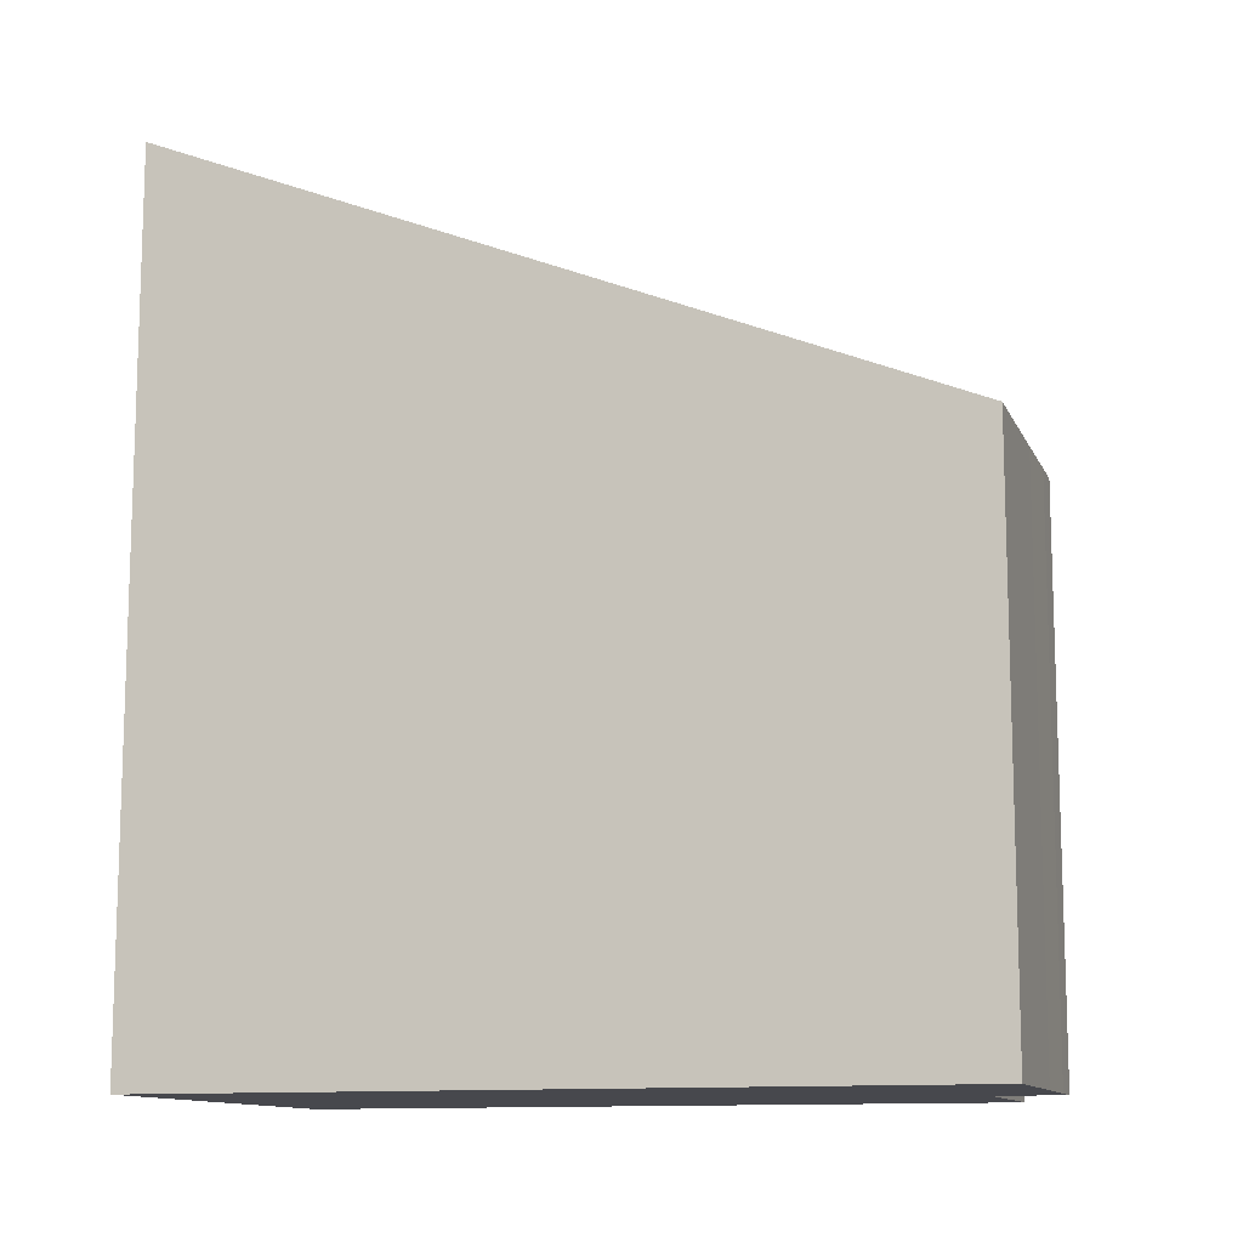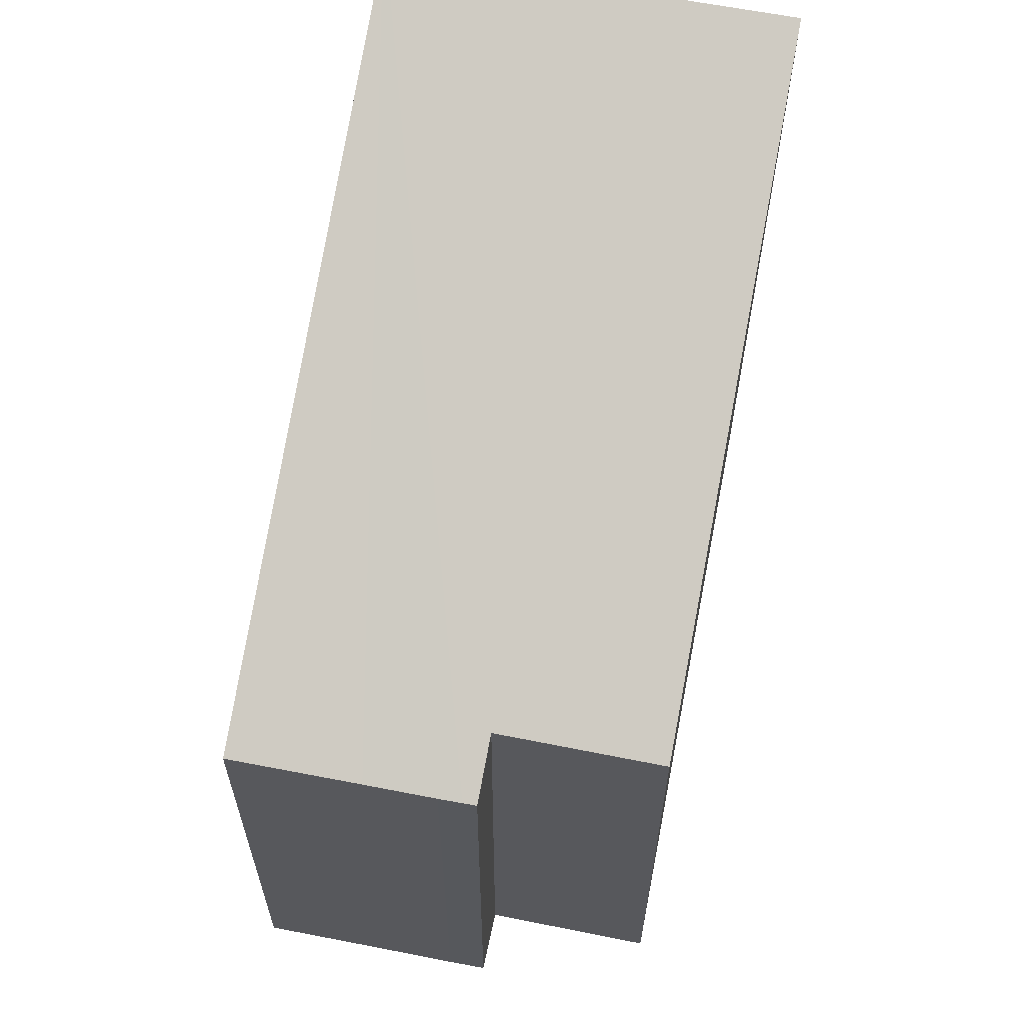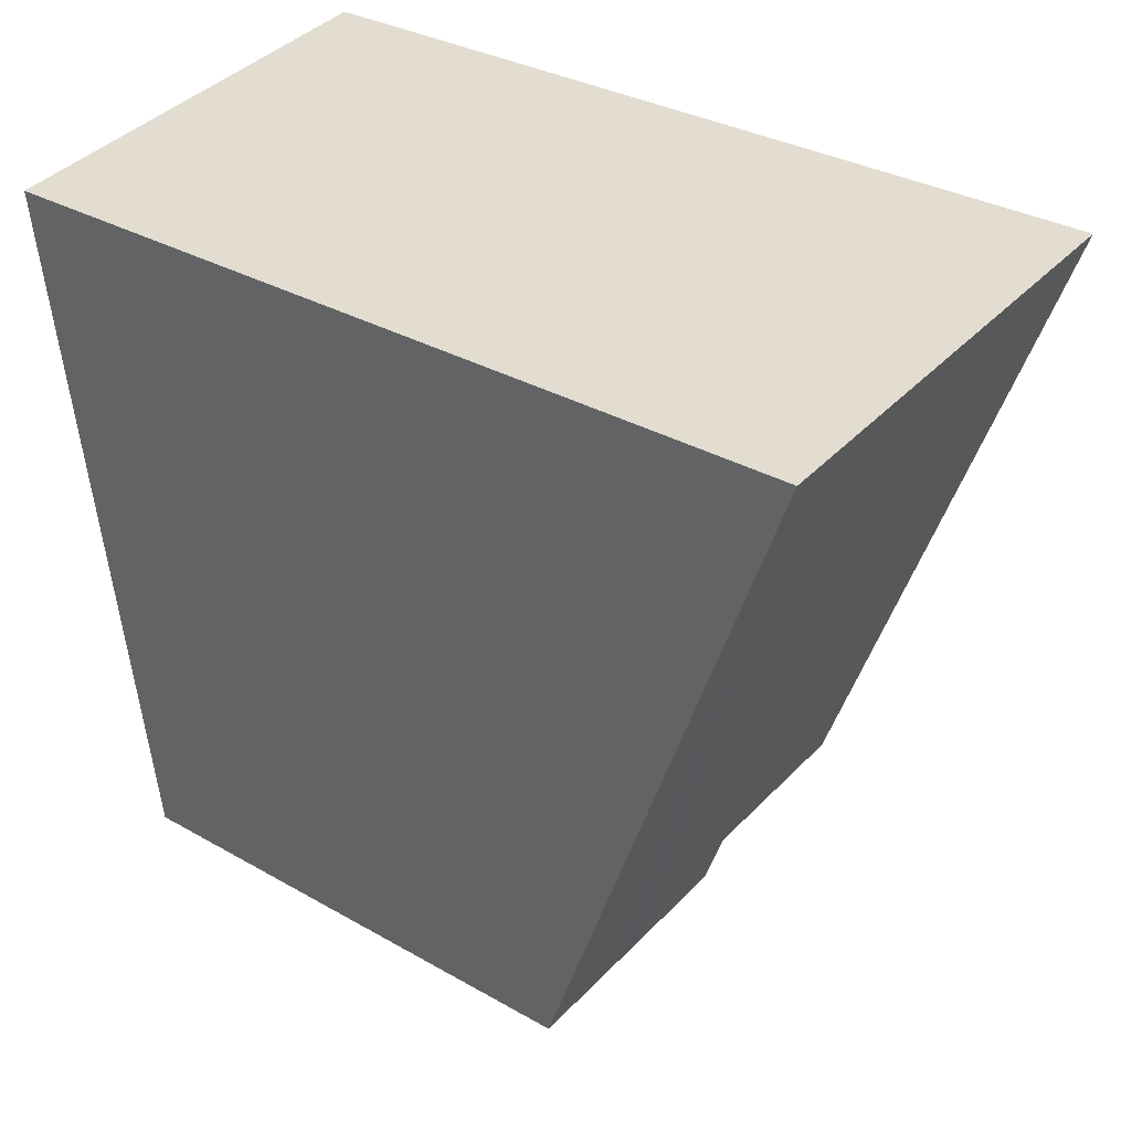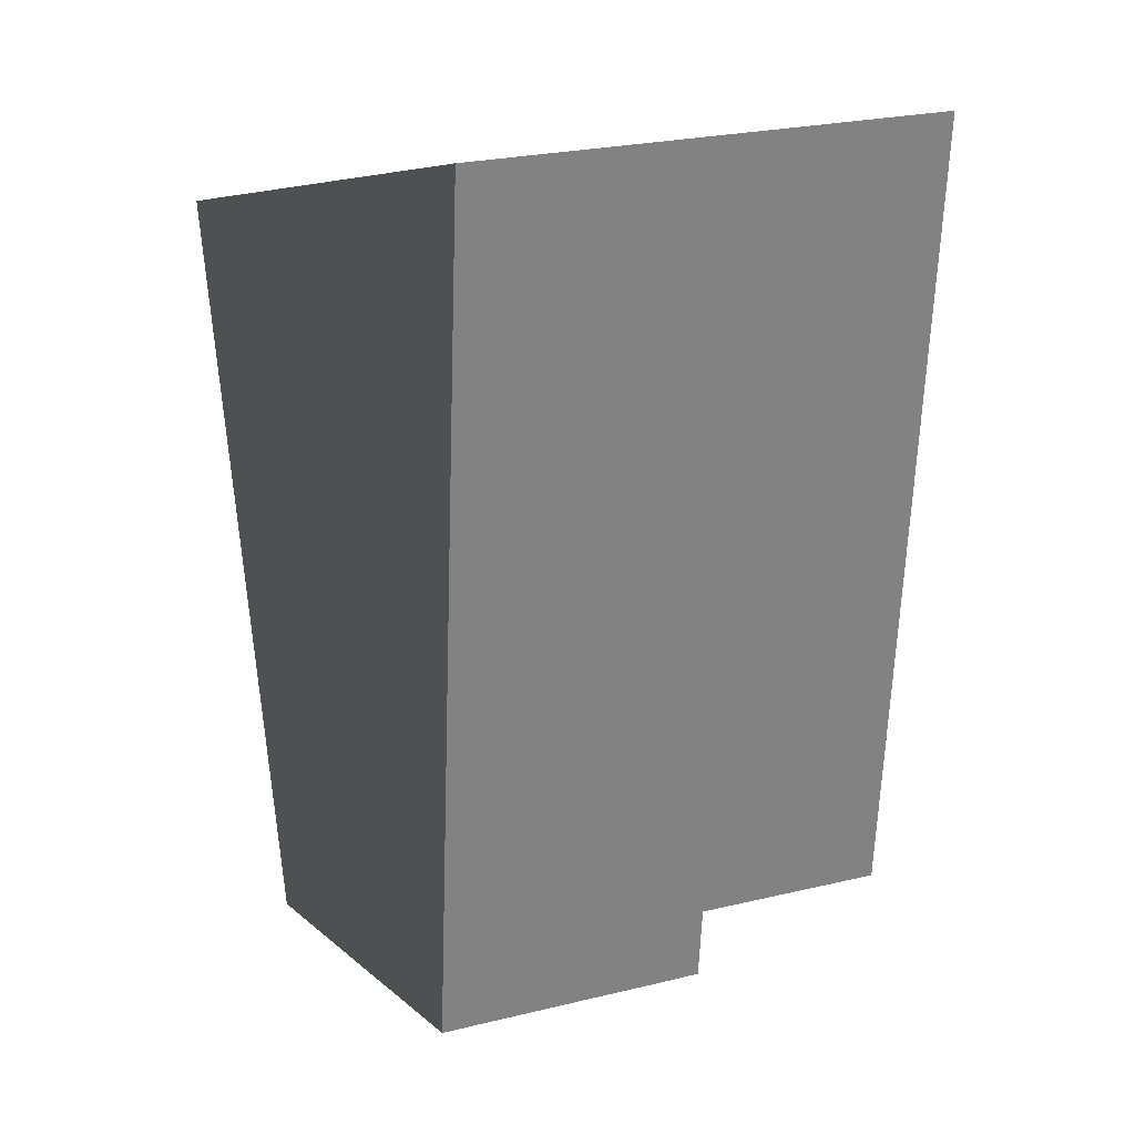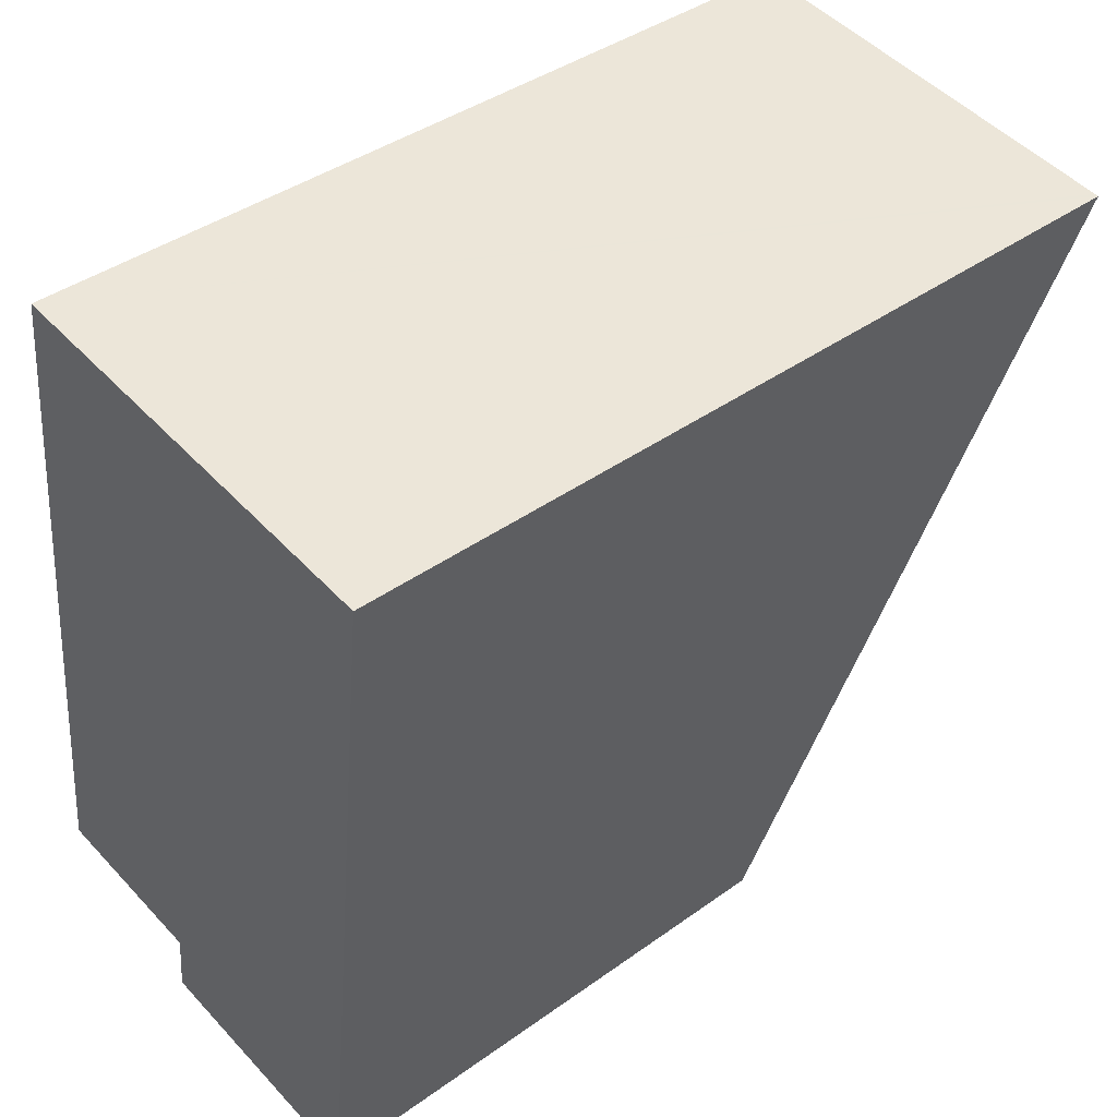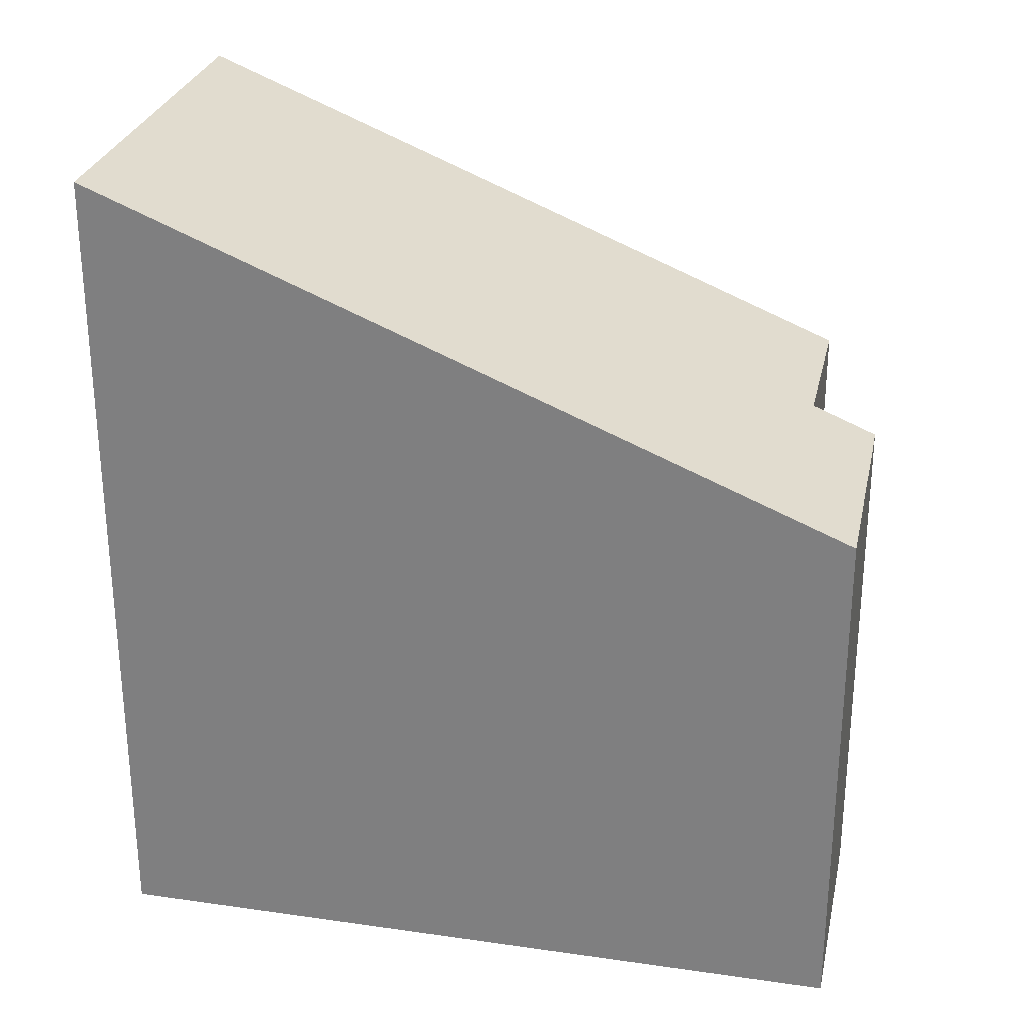
<metadata>
{"format":"obj","ext":"obj","renderer":"f3d","projection":"perspective","resolution":1024,"background":"white","views":[{"elev":-11.8,"azim":114.0,"up":"+Y"},{"elev":61.9,"azim":-161.9,"up":"+Y"},{"elev":31.8,"azim":129.0,"up":"+Z"},{"elev":6.0,"azim":158.8,"up":"+Z"},{"elev":40.9,"azim":48.8,"up":"+Z"},{"elev":27.9,"azim":109.0,"up":"+Y"}]}
</metadata>
<code>
v  6.996 11.73 8.941
v  0 7.807 4.78e-16
v  1.156 11.73 9.624
v  2.419 7.809 -0.278
v  2.319 7.437 -1.192
v  2.519 7.436 -1.218
v  2.859 7.434 -1.262
v  3.89 7.433 -1.384
v  7.05 11.73 8.935
v  4.229 7.433 -1.425
v  5.816 7.43 -1.617
v  2.319 7.299e-17 -1.192
v  2.519 7.458e-17 -1.218
v  2.859 7.728e-17 -1.262
v  3.89 8.475e-17 -1.384
v  4.229 8.726e-17 -1.425
v  5.816 9.901e-17 -1.617
v  2.419 1.702e-17 -0.278
v  0 0 0
v  1.156 -5.893e-16 9.624
v  7.05 -5.471e-16 8.935
v  6.996 -5.475e-16 8.941
g defaultobject
f 1 2 3
f 2 1 4
f 4 1 5
f 5 1 6
f 6 1 7
f 7 1 8
f 8 1 9
f 8 9 10
f 10 9 11
f 6 12 5
f 12 6 13
f 13 6 7
f 13 7 14
f 14 7 8
f 14 8 15
f 15 8 10
f 15 10 16
f 16 10 11
f 16 11 17
f 18 2 4
f 2 18 19
f 5 18 4
f 18 5 12
f 2 20 3
f 20 2 19
f 20 1 3
f 1 20 9
f 9 20 21
f 21 20 22
f 21 11 9
f 11 21 17
f 19 22 20
f 22 19 18
f 22 18 21
f 21 18 17
f 17 18 12
f 17 12 13
f 17 13 16
f 16 13 15
f 15 13 14

</code>
